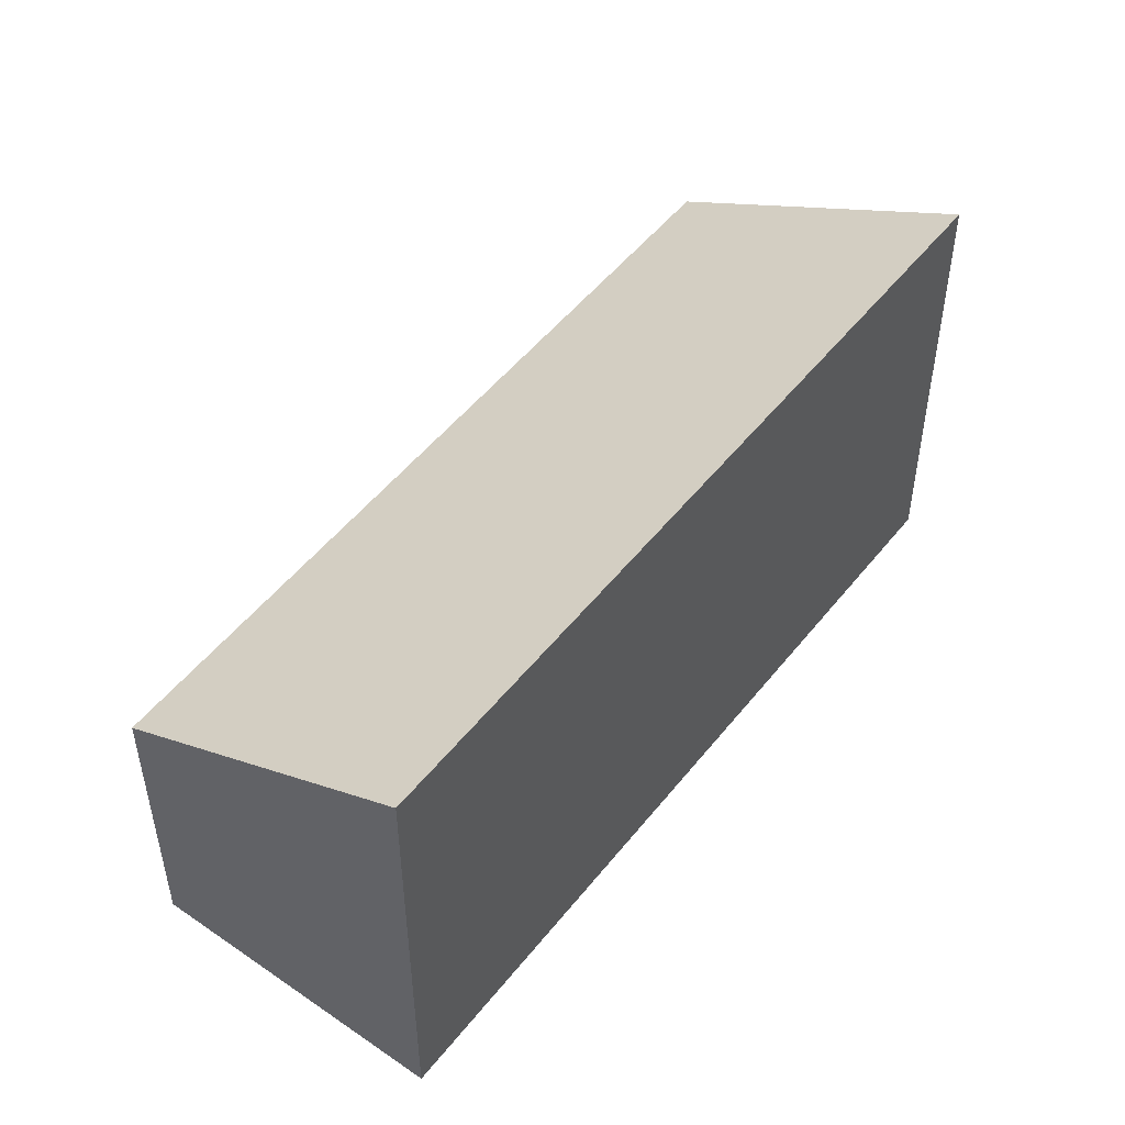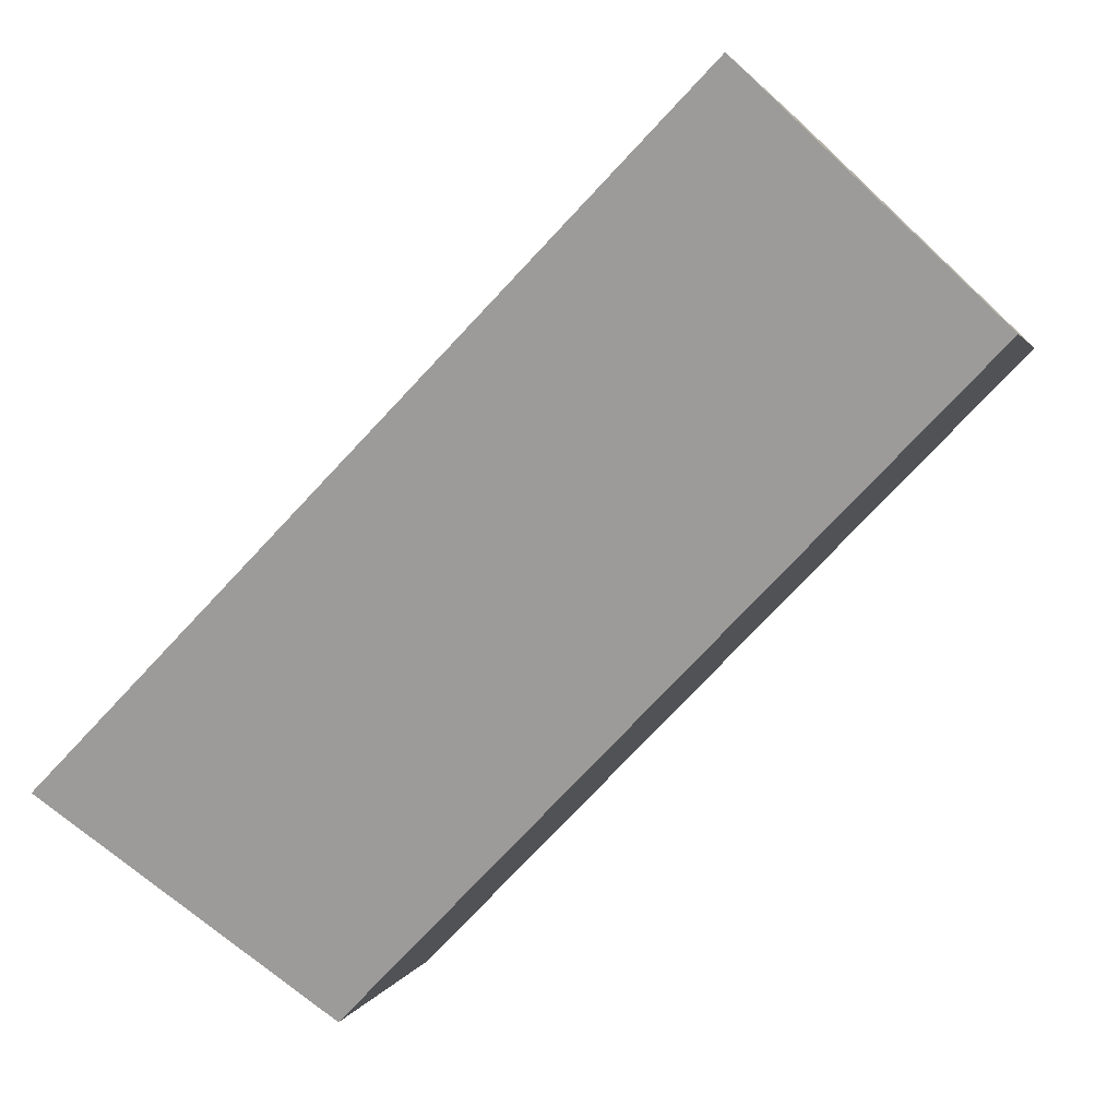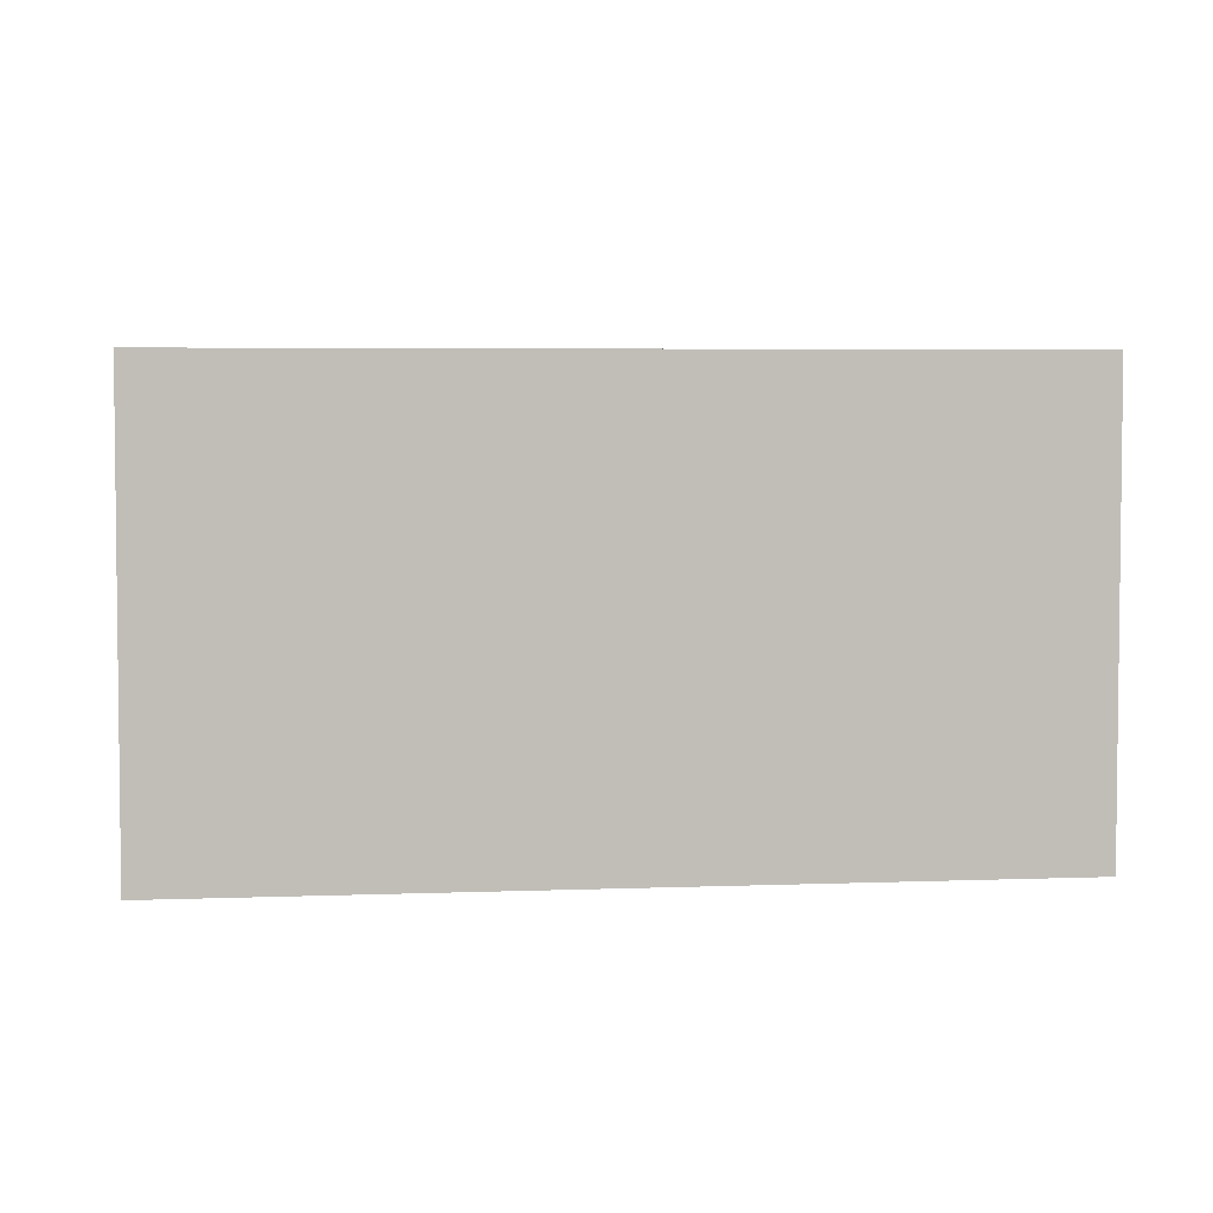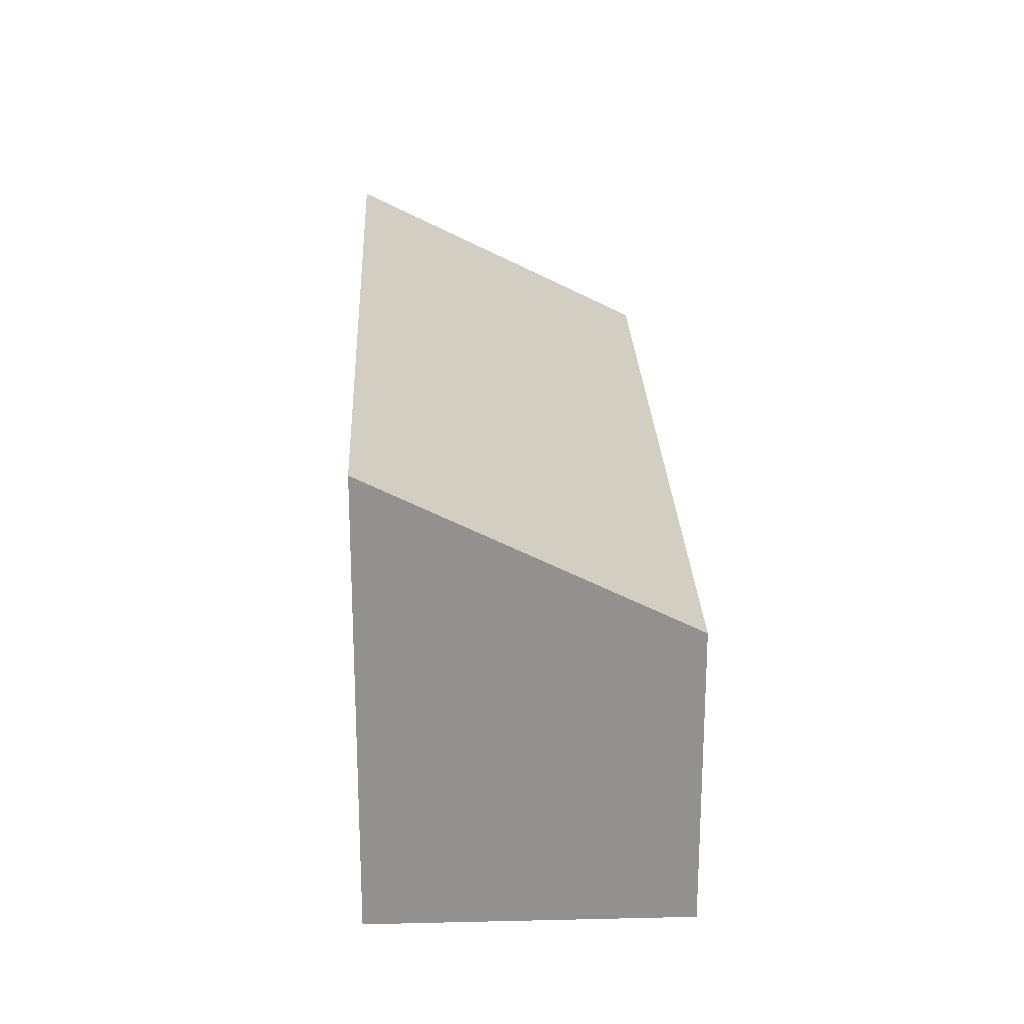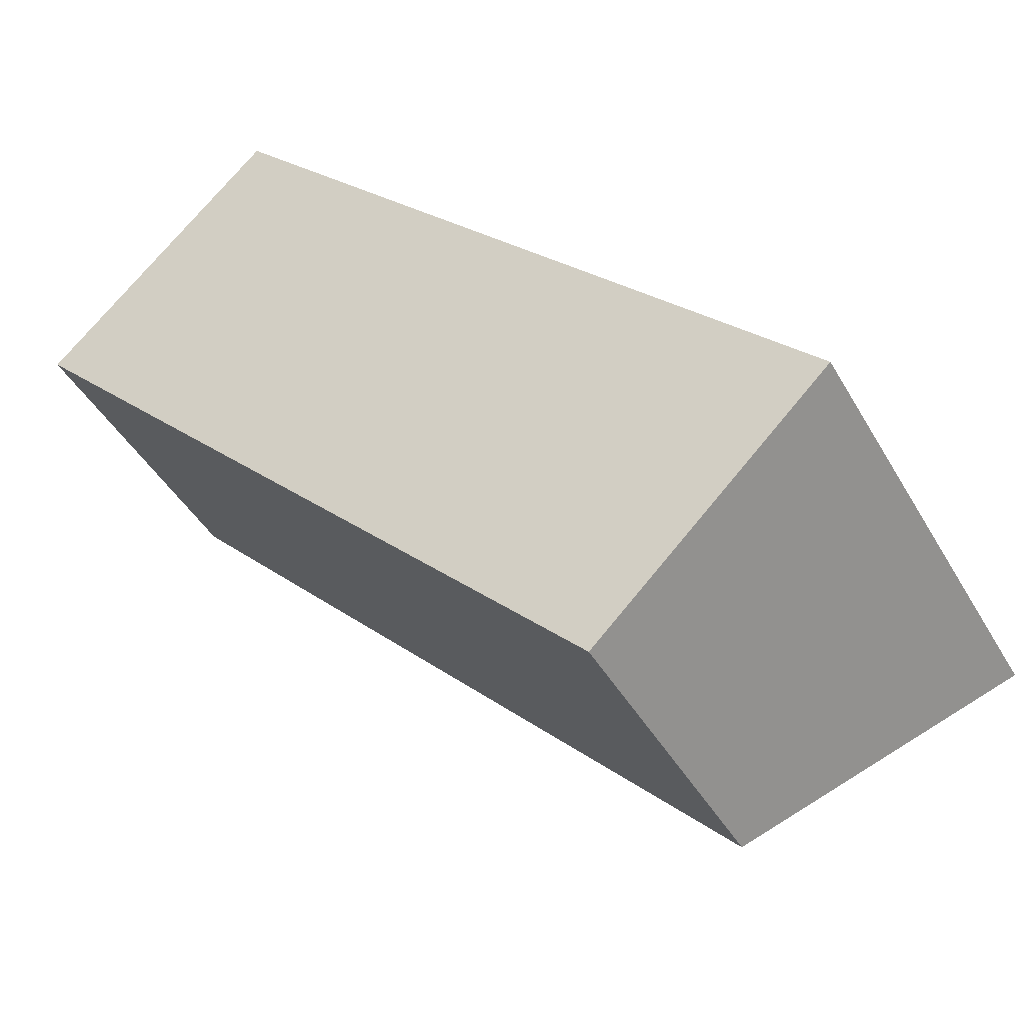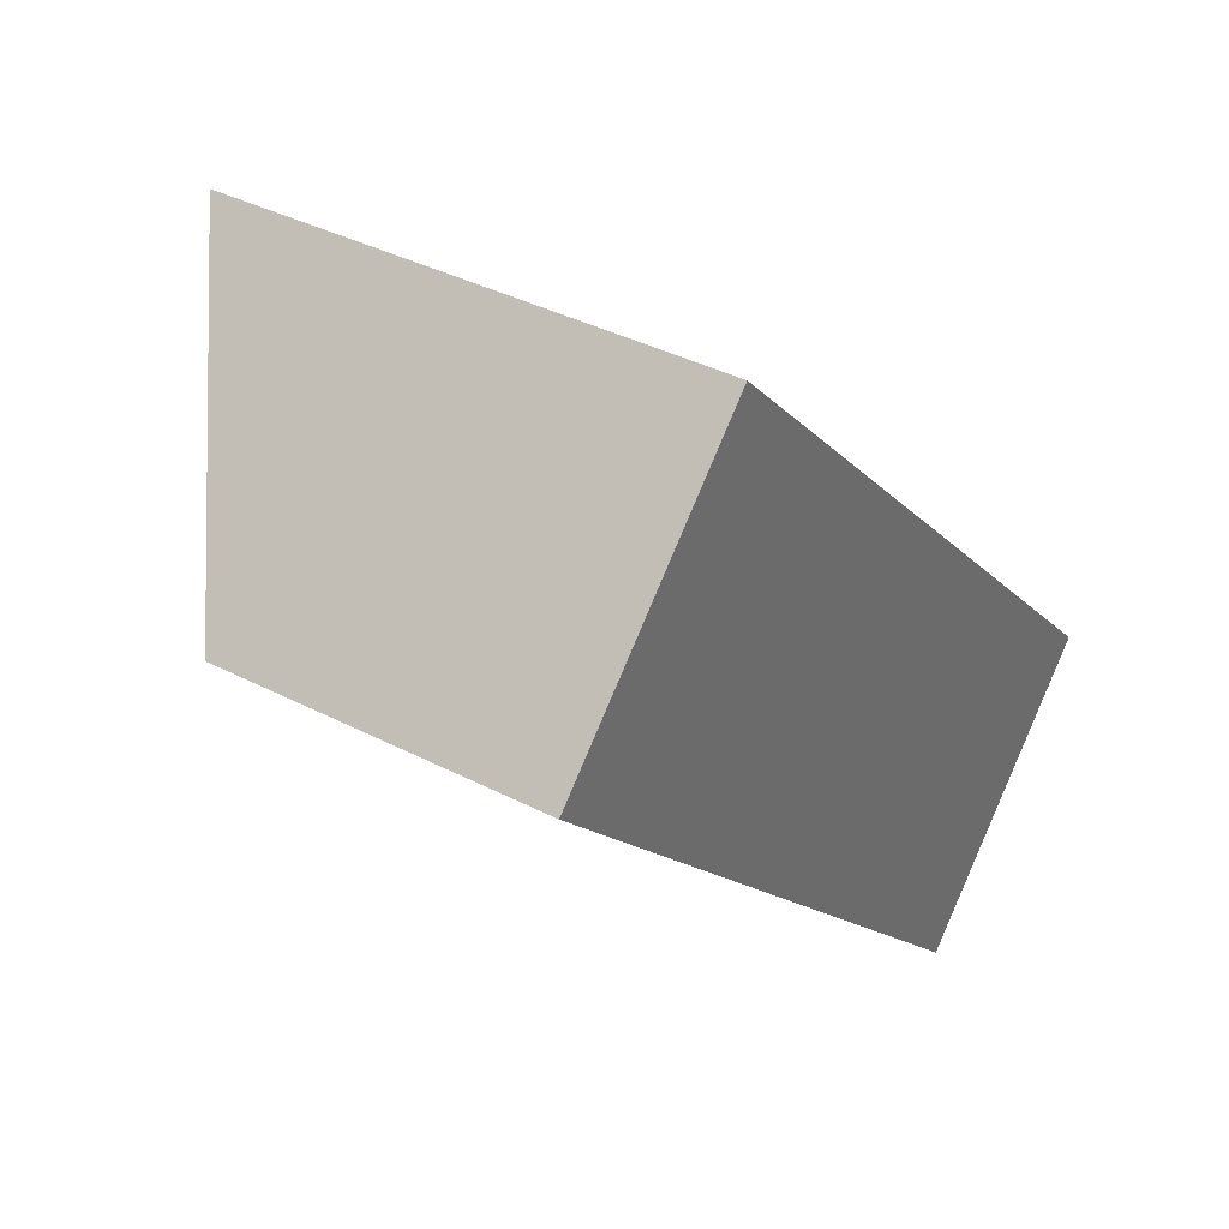
<metadata>
{"format":"obj","ext":"obj","renderer":"f3d","projection":"perspective","resolution":1024,"background":"white","views":[{"elev":51.0,"azim":-7.4,"up":"+Y"},{"elev":2.2,"azim":-167.4,"up":"+Z"},{"elev":4.4,"azim":38.1,"up":"+Y"},{"elev":24.2,"azim":133.3,"up":"+Y"},{"elev":-42.6,"azim":27.5,"up":"+Z"},{"elev":37.9,"azim":-56.5,"up":"+Z"}]}
</metadata>
<code>
v  4.788 2.398 -4.884
v  1.795 3.661 1.759
v  6.583 3.661 -3.125
v  0 2.398 1.468e-16
v  6.583 1.914e-16 -3.125
v  4.788 2.991e-16 -4.884
v  0 0 0
v  1.795 -1.077e-16 1.759
g defaultobject
f 1 2 3
f 2 1 4
f 5 1 3
f 1 5 6
f 6 4 1
f 4 6 7
f 4 8 2
f 8 4 7
f 8 3 2
f 3 8 5
f 8 6 5
f 6 8 7

</code>
